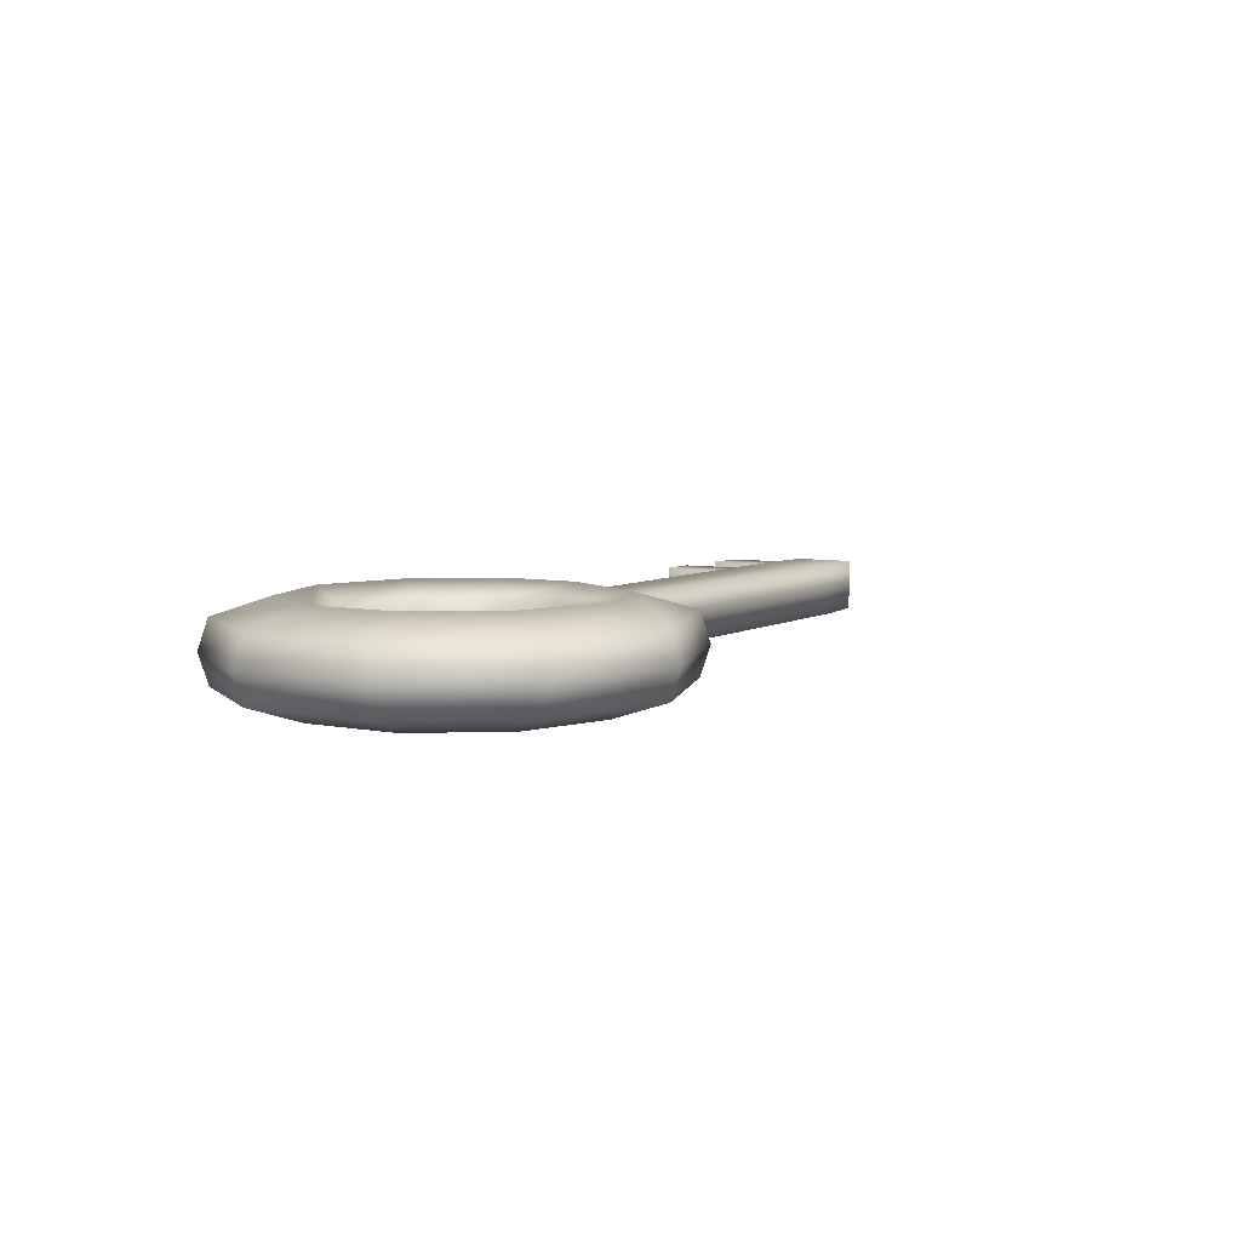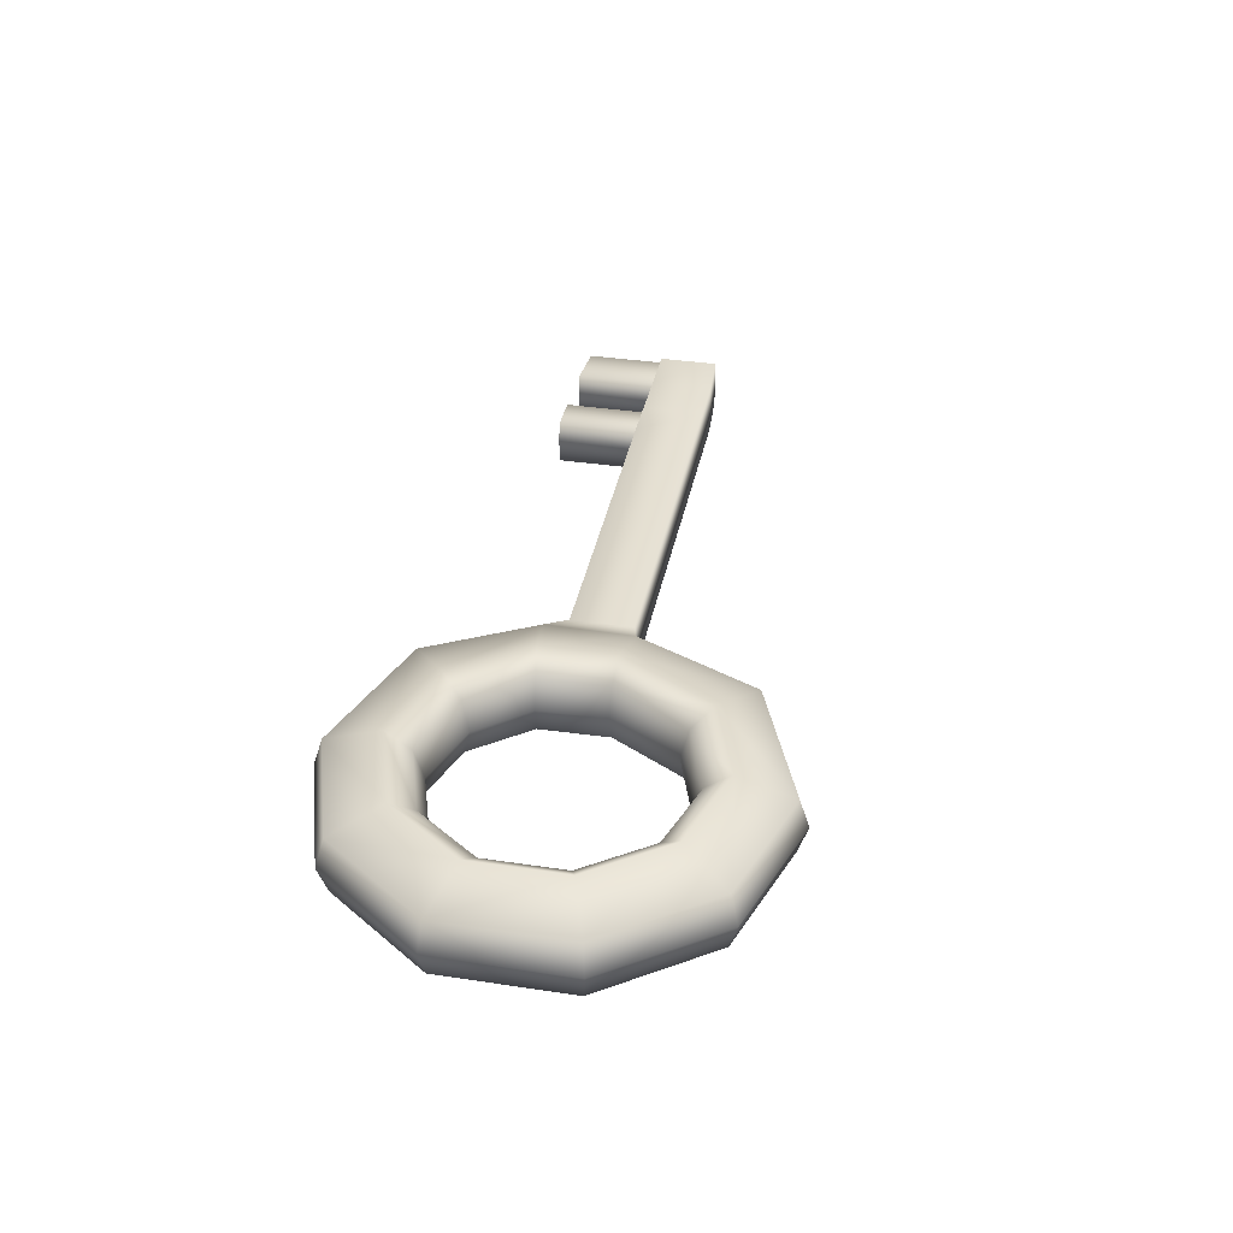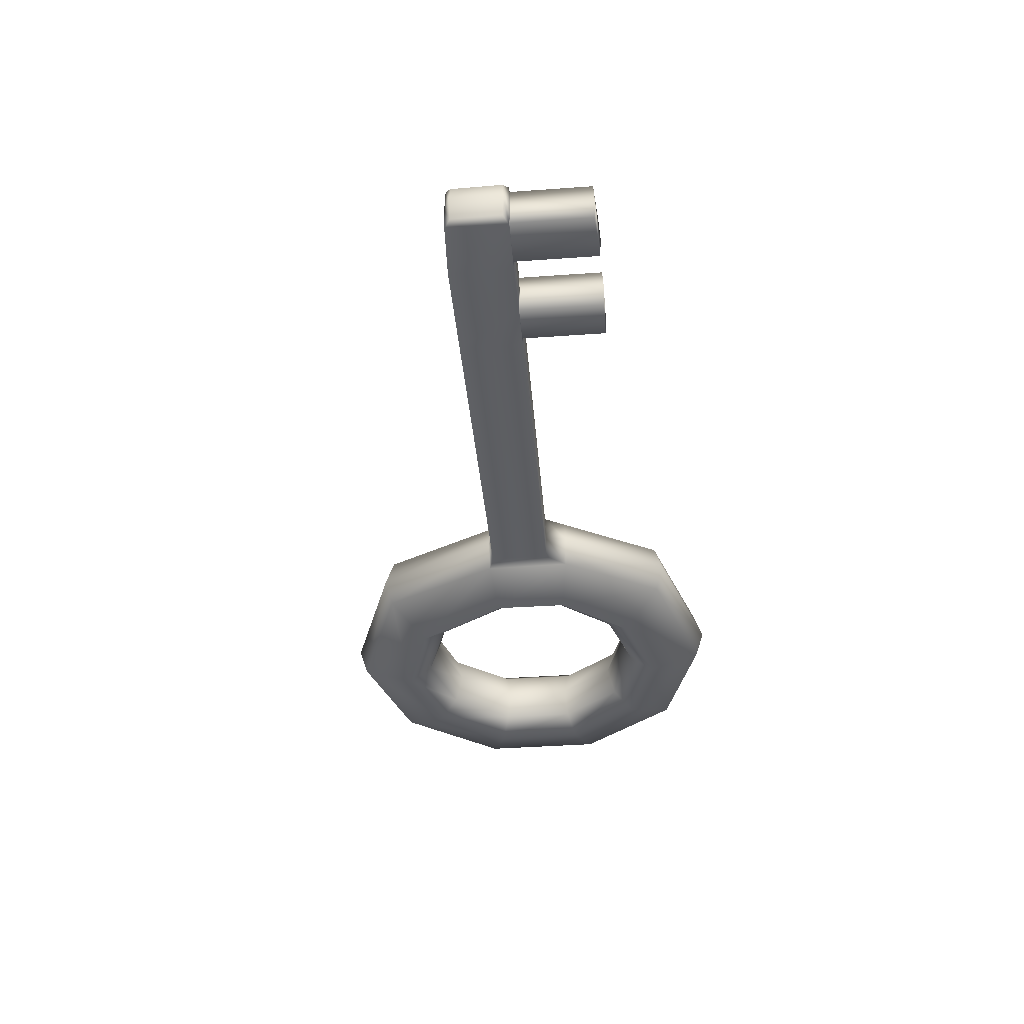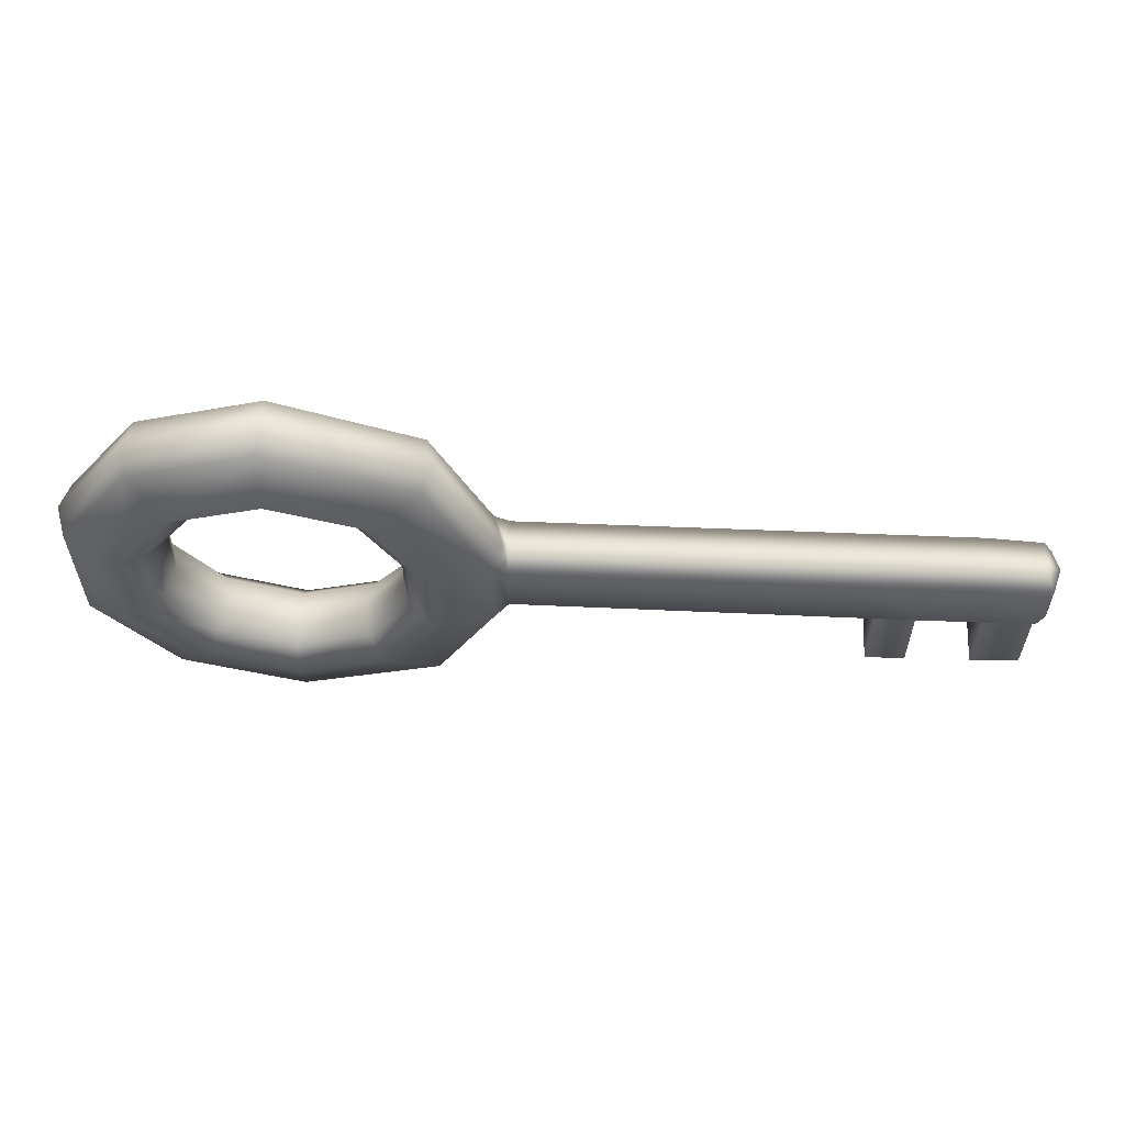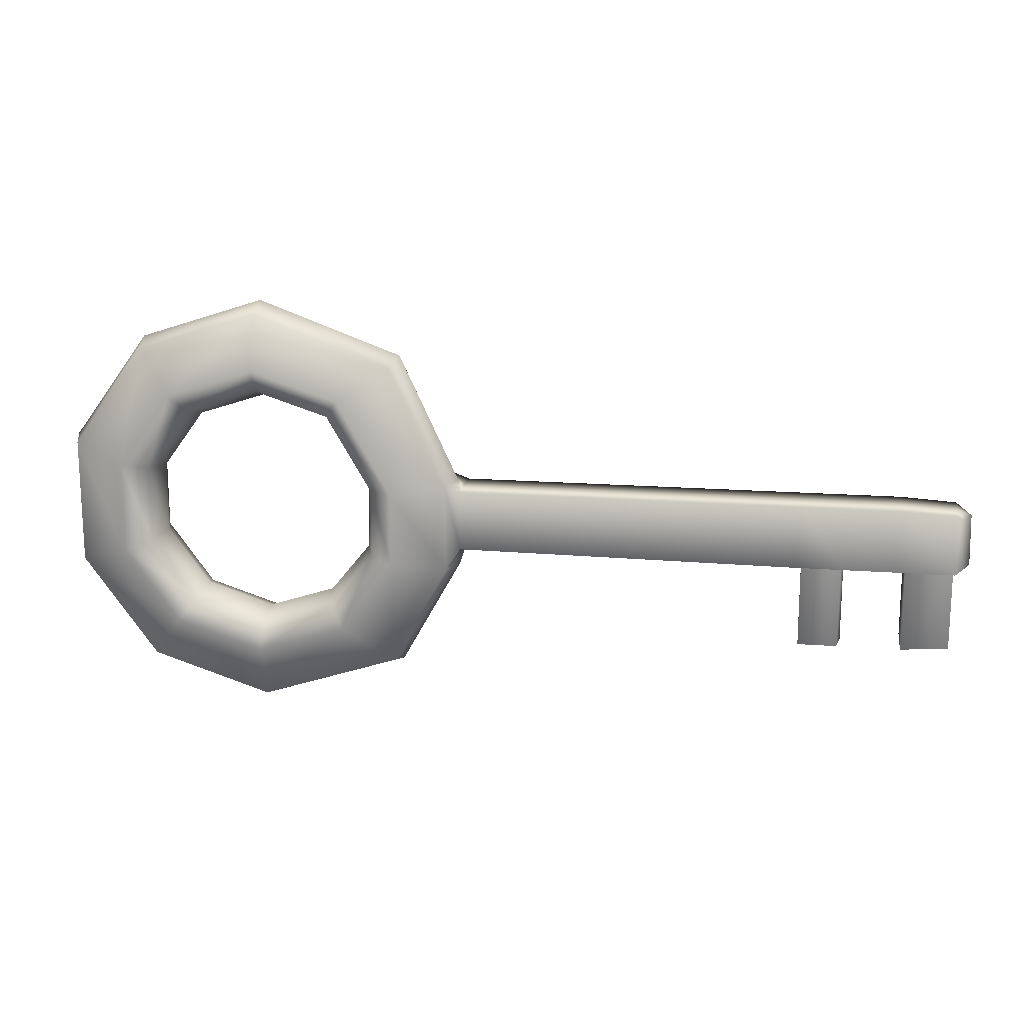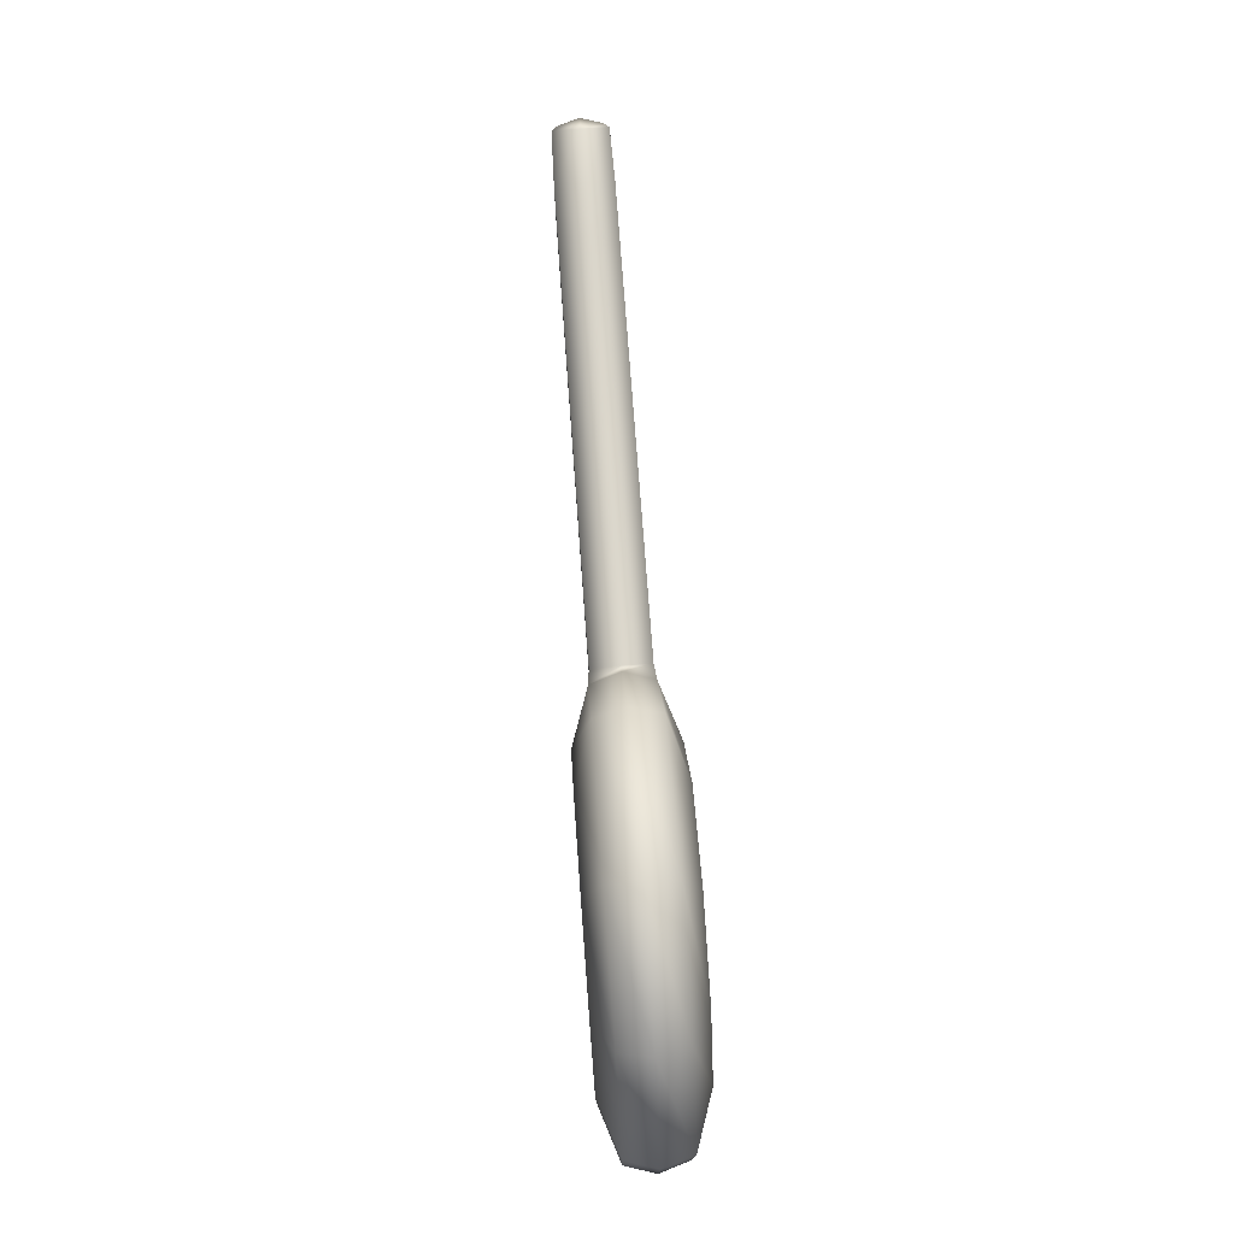
<metadata>
{"format":"obj","ext":"obj","renderer":"f3d","projection":"perspective","resolution":1024,"background":"white","views":[{"elev":6.2,"azim":121.4,"up":"+Z"},{"elev":36.2,"azim":101.1,"up":"+Z"},{"elev":-39.5,"azim":-84.9,"up":"+Z"},{"elev":58.7,"azim":-177.6,"up":"+Y"},{"elev":16.6,"azim":-171.1,"up":"+Y"},{"elev":74.9,"azim":85.8,"up":"+Y"}]}
</metadata>
<code>
g default
v 0.4114 -0.5663 0
v 0.6657 -0.2163 0
v 0.6657 0.2163 0
v 0.4114 0.5663 0
v -0 0.7 0
v -0.4114 0.5663 0
v -0.6628 0.1383 0
v -0.6539 -0.268 0
v -0.4114 -0.5663 0
v 0 -0.7 0
v 0.4451 -0.6127 0.1763
v 0.7202 -0.234 0.1763
v 0.7202 0.234 0.1763
v 0.4451 0.6127 0.1763
v -0 0.7573 0.1763
v -0.4451 0.6127 0.1763
v -0.7178 0.1438 0.1763
v -0.7106 -0.2758 0.1763
v -0.4451 -0.6127 0.1763
v 0 -0.7573 0.1763
v 0.5333 -0.734 0.2853
v 0.8629 -0.2804 0.2853
v 0.8629 0.2804 0.2853
v 0.5333 0.734 0.2853
v -0 0.9073 0.2853
v -0.5333 0.734 0.2853
v -0.862 0.1581 0.2853
v -0.8592 -0.2963 0.2853
v -0.5333 -0.734 0.2853
v 0 -0.9073 0.2853
v 0.7304 -1.005 0.1763
v 1.182 -0.384 0.1763
v 1.182 0.384 0.1763
v 0.7304 1.005 0.1763
v -0 1.243 0.1763
v -0.8418 0.9311 0.1763
v -1.184 0.1899 0.1763
v -1.191 -0.3422 0.1763
v -0.8418 -0.9683 0.1763
v 0 -1.243 0.1763
v 0.7641 -1.052 0
v 1.236 -0.4017 0
v 1.236 0.4017 0
v 0.7641 1.052 0
v -0 1.3 0
v -0.8755 0.9775 0
v -1.239 0.1954 0
v -1.248 -0.3501 0
v -0.8755 -1.015 0
v 0 -1.3 0
v 0.7304 -1.005 -0.1763
v 1.182 -0.384 -0.1763
v 1.182 0.384 -0.1763
v 0.7304 1.005 -0.1763
v -0 1.243 -0.1763
v -0.8418 0.9311 -0.1763
v -1.184 0.1899 -0.1763
v -1.191 -0.3422 -0.1763
v -0.8418 -0.9683 -0.1763
v 0 -1.243 -0.1763
v 0.5333 -0.734 -0.2853
v 0.8629 -0.2804 -0.2853
v 0.8629 0.2804 -0.2853
v 0.5333 0.734 -0.2853
v -0 0.9073 -0.2853
v -0.5333 0.734 -0.2853
v -0.862 0.1581 -0.2853
v -0.8592 -0.2963 -0.2853
v -0.5333 -0.734 -0.2853
v 0 -0.9073 -0.2853
v 0.4451 -0.6127 -0.1763
v 0.7202 -0.234 -0.1763
v 0.7202 0.234 -0.1763
v 0.4451 0.6127 -0.1763
v -0 0.7573 -0.1763
v -0.4451 0.6127 -0.1763
v -0.7178 0.1438 -0.1763
v -0.7106 -0.2758 -0.1763
v -0.4451 -0.6127 -0.1763
v 0 -0.7573 -0.1763
v -4.35 0.1048 0.1294
v -4.355 -0.194 0.1294
v -4.39 0.1088 0
v -4.397 -0.1997 0
v -4.35 0.1048 -0.1294
v -4.355 -0.194 -0.1294
v -4.305 0.1404 0.159
v -4.305 0.1453 0
v -4.305 0.1404 -0.159
v -4.305 -0.2267 -0.159
v -4.305 -0.2338 0
v -4.305 -0.2267 0.159
v -3.972 0.1592 0.166
v -3.972 0.1643 0
v -3.972 0.1592 -0.166
v -3.972 -0.2242 -0.166
v -3.972 -0.2316 0
v -3.972 -0.2242 0.166
v -3.637 0.1592 0.166
v -3.663 0.1643 0
v -3.637 0.1592 -0.166
v -3.64 -0.2242 -0.166
v -3.667 -0.2316 0
v -3.64 -0.2242 0.166
v -3.362 0.1592 0.166
v -3.362 0.1643 0
v -3.362 0.1592 -0.166
v -3.362 -0.2242 -0.166
v -3.362 -0.2316 0
v -3.362 -0.2242 0.166
v -4.008 -0.2248 -0.1406
v -4.008 -0.231 0
v -4.294 -0.2332 0
v -4.294 -0.2273 -0.1347
v -4.008 -0.2248 0.1406
v -4.294 -0.2273 0.1347
v -3.385 -0.2248 -0.1406
v -3.385 -0.231 0
v -3.643 -0.231 0
v -3.621 -0.2248 -0.1406
v -3.385 -0.2248 0.1406
v -3.621 -0.2248 0.1406
v -4.008 -0.7261 -0.1406
v -4.008 -0.7324 0
v -4.294 -0.7134 0
v -4.294 -0.7074 -0.1347
v -4.008 -0.7261 0.1406
v -4.294 -0.7074 0.1347
v -3.385 -0.7261 -0.1406
v -3.385 -0.7324 0
v -3.643 -0.7324 0
v -3.621 -0.7261 -0.1406
v -3.385 -0.7261 0.1406
v -3.621 -0.7261 0.1406
v -1.279 0.1592 0.166
v -1.279 0.1643 0
v -1.279 0.1592 -0.166
v -1.279 -0.2079 -0.166
v -1.279 -0.2153 0
v -1.279 -0.2079 0.166
g pTorus1
f 2 1 11 12
f 3 2 12 13
f 4 3 13 14
f 5 4 14 15
f 6 5 15 16
f 7 6 16 17
f 8 7 17 18
f 9 8 18 19
f 10 9 19 20
f 1 10 20 11
f 12 11 21 22
f 13 12 22 23
f 14 13 23 24
f 15 14 24 25
f 16 15 25 26
f 17 16 26 27
f 18 17 27 28
f 19 18 28 29
f 20 19 29 30
f 11 20 30 21
f 22 21 31 32
f 23 22 32 33
f 24 23 33 34
f 25 24 34 35
f 26 25 35 36
f 27 26 36 37
f 28 27 37 38
f 29 28 38 39
f 30 29 39 40
f 21 30 40 31
f 32 31 41 42
f 33 32 42 43
f 34 33 43 44
f 35 34 44 45
f 36 35 45 46
f 37 36 46 47
f 82 81 83 84
f 39 38 48 49
f 40 39 49 50
f 31 40 50 41
f 42 41 51 52
f 43 42 52 53
f 44 43 53 54
f 45 44 54 55
f 46 45 55 56
f 47 46 56 57
f 84 83 85 86
f 49 48 58 59
f 50 49 59 60
f 41 50 60 51
f 52 51 61 62
f 53 52 62 63
f 54 53 63 64
f 55 54 64 65
f 56 55 65 66
f 57 56 66 67
f 58 57 67 68
f 59 58 68 69
f 60 59 69 70
f 51 60 70 61
f 62 61 71 72
f 63 62 72 73
f 64 63 73 74
f 65 64 74 75
f 66 65 75 76
f 67 66 76 77
f 68 67 77 78
f 69 68 78 79
f 70 69 79 80
f 61 70 80 71
f 72 71 1 2
f 73 72 2 3
f 74 73 3 4
f 75 74 4 5
f 76 75 5 6
f 77 76 6 7
f 78 77 7 8
f 79 78 8 9
f 80 79 9 10
f 71 80 10 1
f 92 87 81 82
f 87 88 83 81
f 91 92 82 84
f 88 89 85 83
f 89 90 86 85
f 90 91 84 86
f 93 94 88 87
f 94 95 89 88
f 95 96 90 89
f 123 124 125 126
f 124 127 128 125
f 98 93 87 92
f 99 100 94 93
f 100 101 95 94
f 101 102 96 95
f 102 103 97 96
f 103 104 98 97
f 104 99 93 98
f 105 106 100 99
f 106 107 101 100
f 107 108 102 101
f 129 130 131 132
f 130 133 134 131
f 110 105 99 104
f 135 136 106 105
f 136 137 107 106
f 137 138 108 107
f 138 139 109 108
f 139 140 110 109
f 140 135 105 110
f 96 97 112 111
f 91 90 114 113
f 90 96 111 114
f 97 98 115 112
f 98 92 116 115
f 92 91 113 116
f 108 109 118 117
f 103 102 120 119
f 102 108 117 120
f 109 110 121 118
f 110 104 122 121
f 104 103 119 122
f 111 112 124 123
f 113 114 126 125
f 114 111 123 126
f 112 115 127 124
f 115 116 128 127
f 116 113 125 128
f 117 118 130 129
f 119 120 132 131
f 120 117 129 132
f 118 121 133 130
f 121 122 134 133
f 122 119 131 134
f 37 47 136 135
f 47 57 137 136
f 57 58 138 137
f 58 48 139 138
f 48 38 140 139
f 38 37 135 140

</code>
